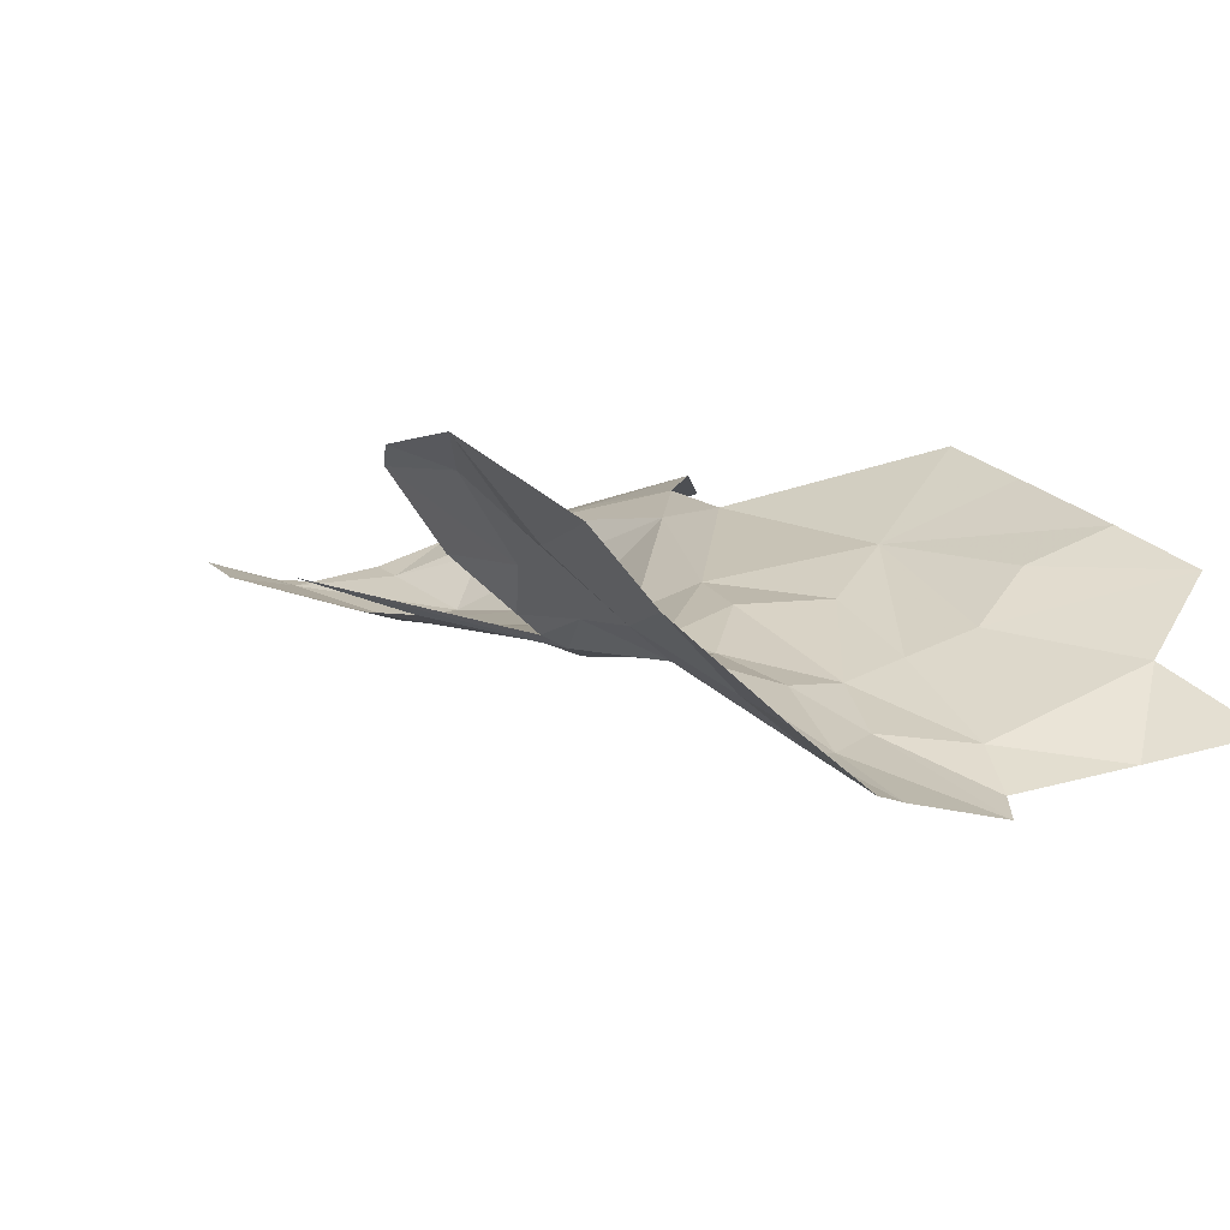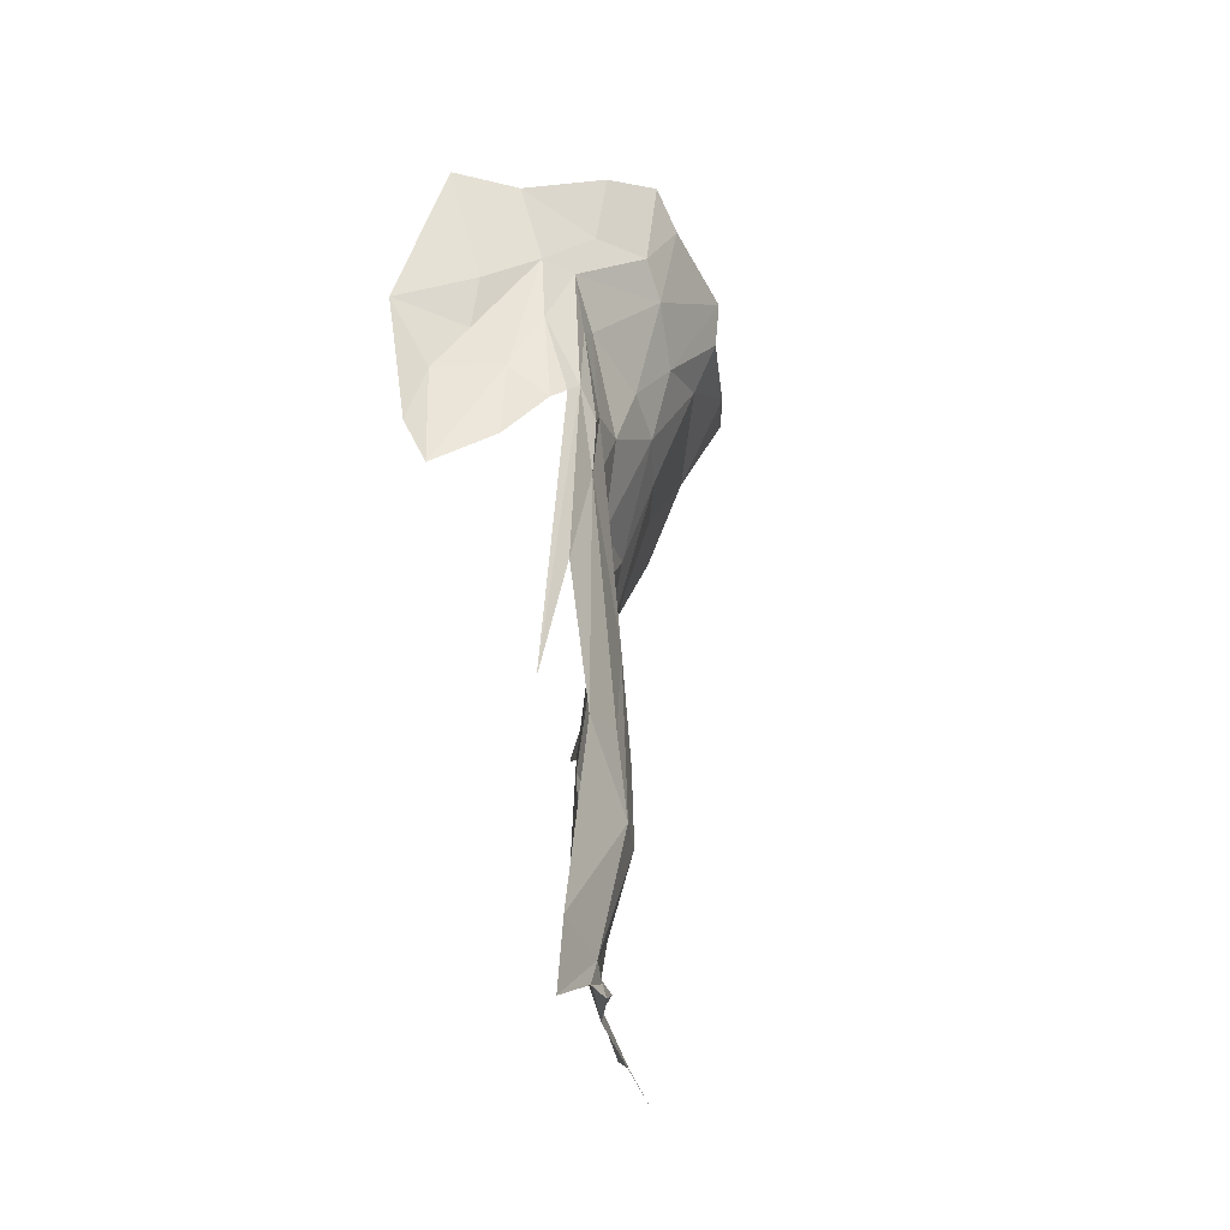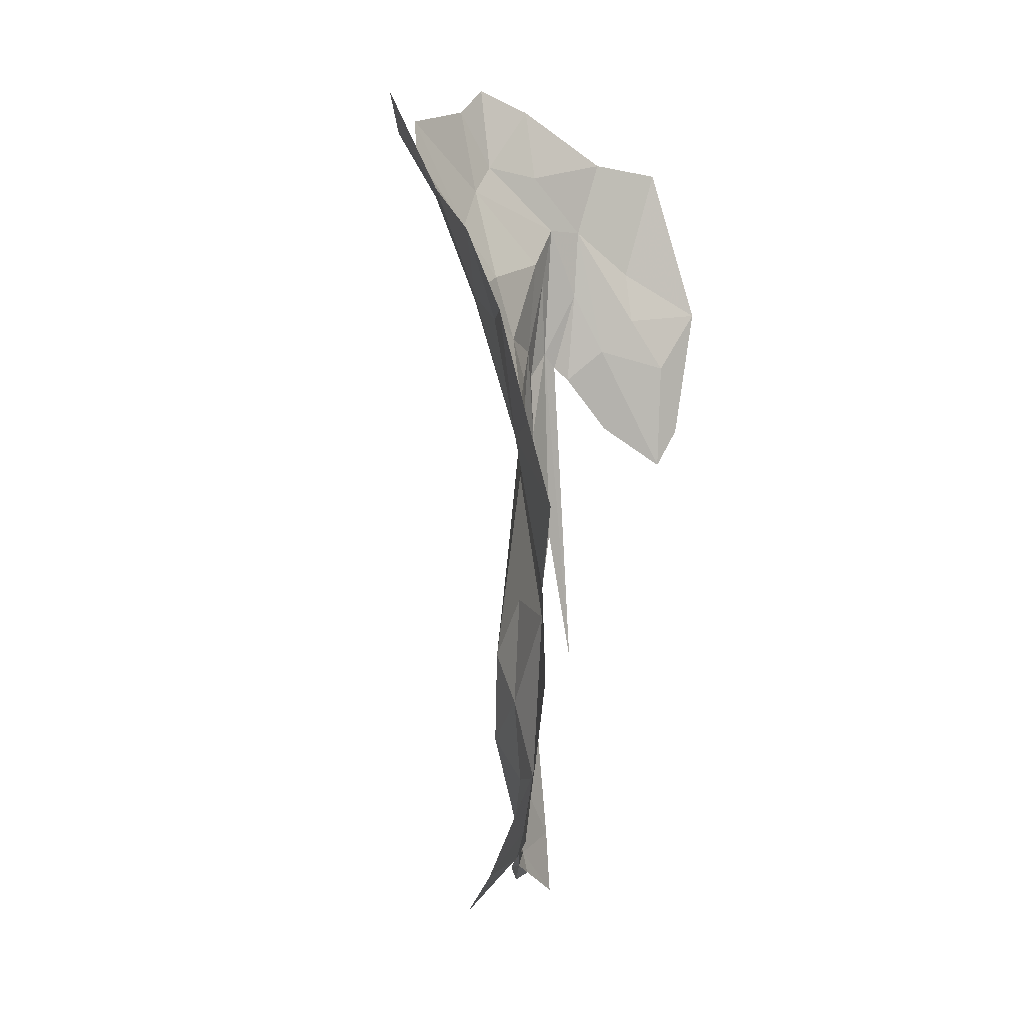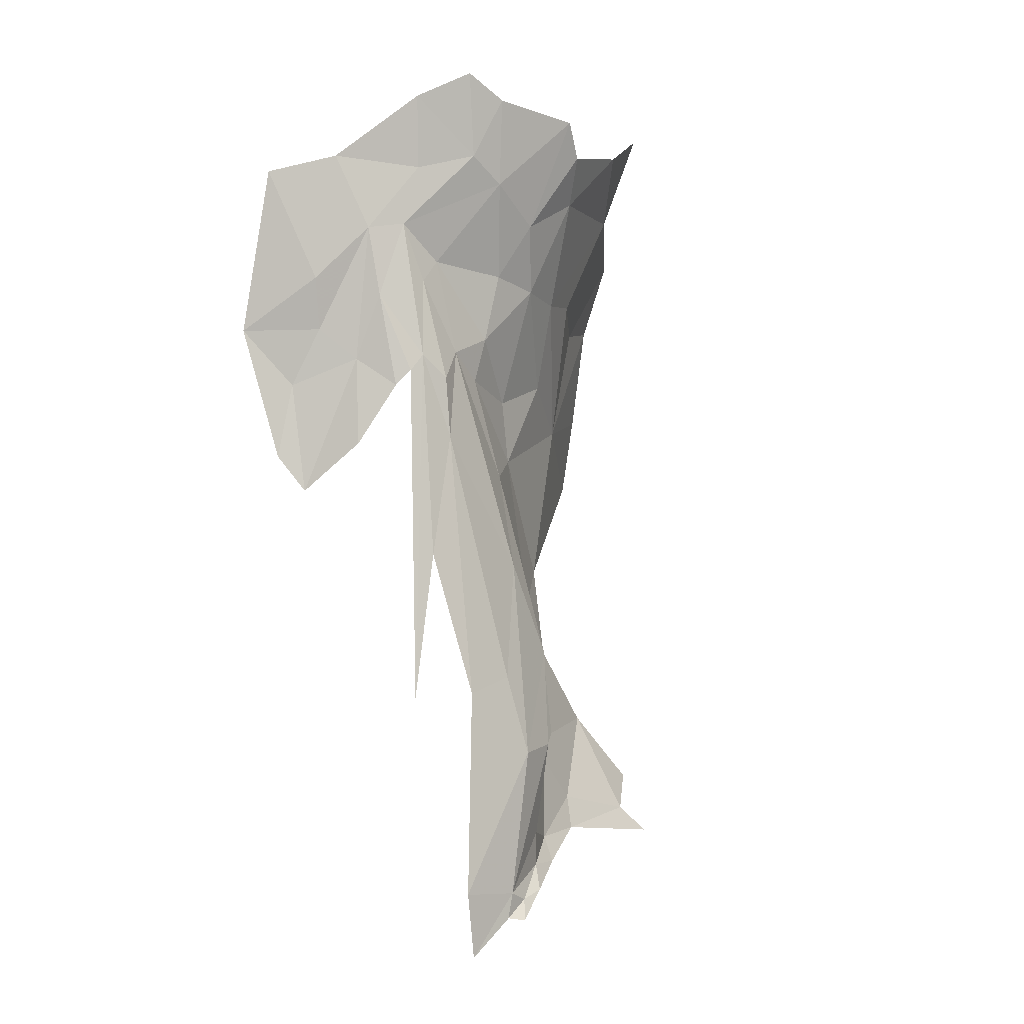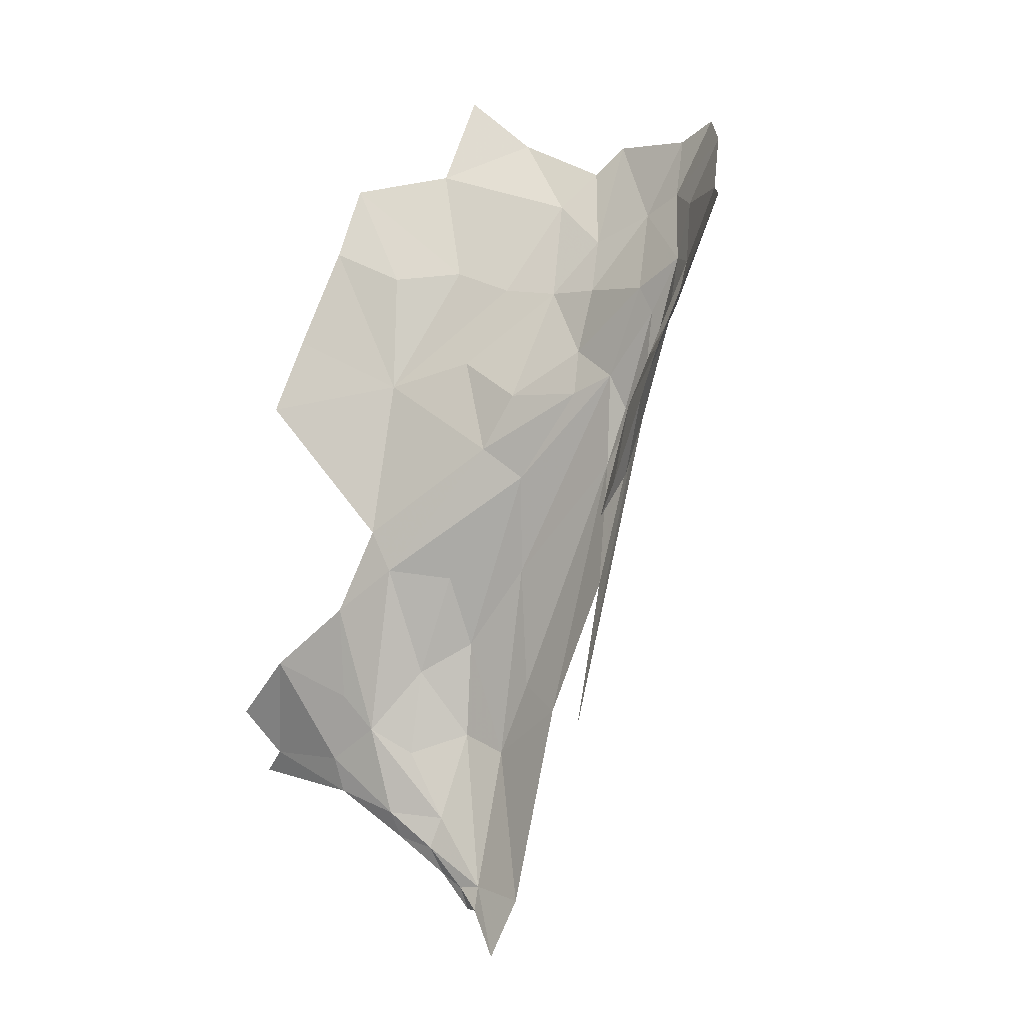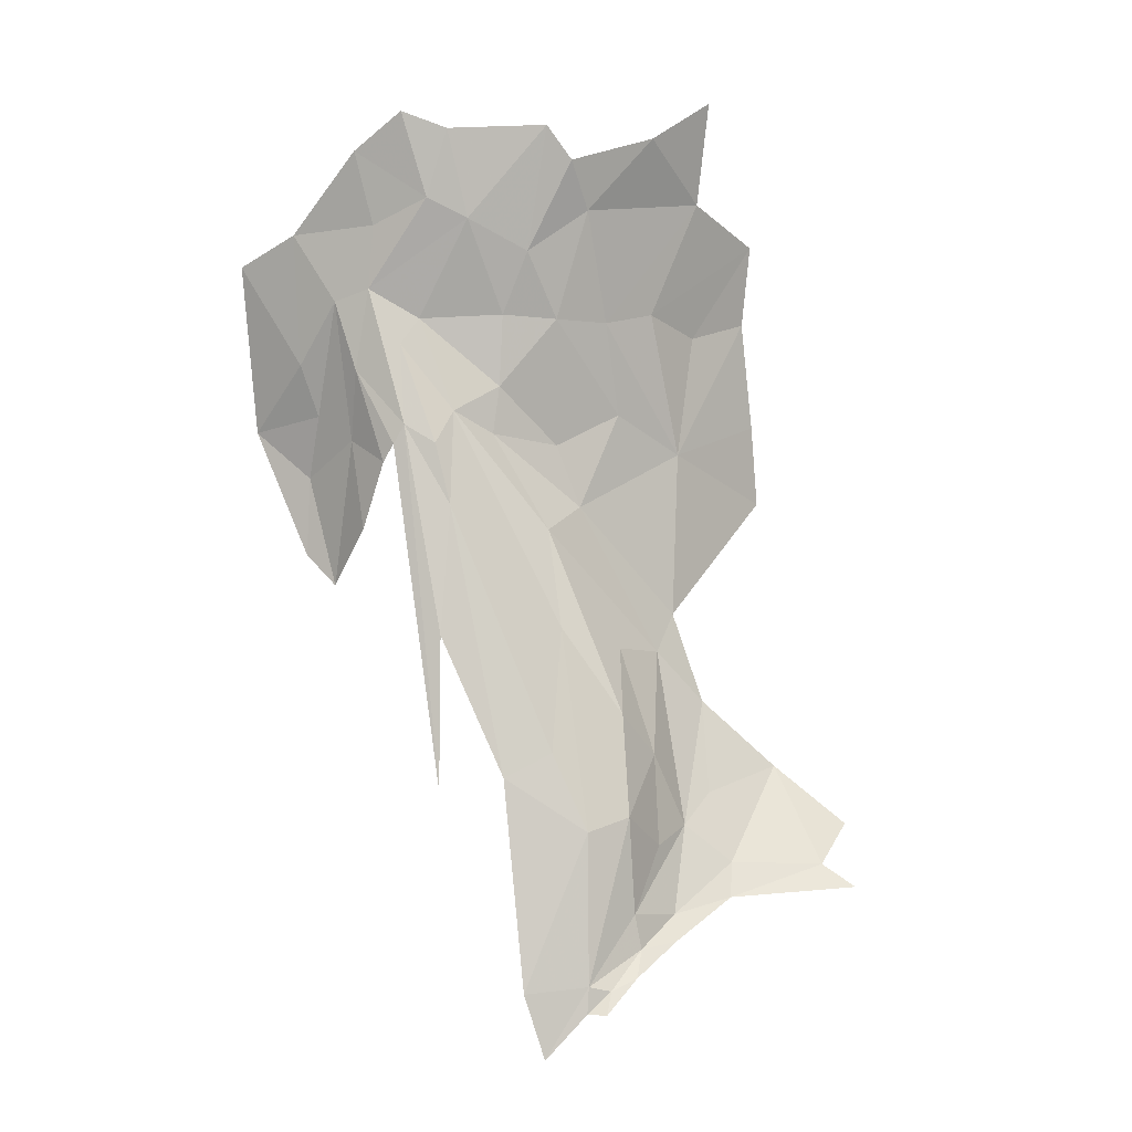
<metadata>
{"format":"obj","ext":"obj","renderer":"f3d","projection":"perspective","resolution":1024,"background":"white","views":[{"elev":0.1,"azim":135.5,"up":"+Z"},{"elev":-53.3,"azim":108.2,"up":"+Y"},{"elev":22.1,"azim":-69.9,"up":"+Y"},{"elev":-18.2,"azim":130.8,"up":"+Y"},{"elev":-0.8,"azim":42.8,"up":"+Y"},{"elev":-14.6,"azim":166.0,"up":"+Y"}]}
</metadata>
<code>
v 5.869 2.468 0.1707
v 5.711 2.576 0.06581
v 5.785 2.609 0.0675
v 5.797 2.225 0.1826
v 5.809 2.371 0.1731
v 5.776 2.421 0.1699
v 5.922 2.454 0.211
v 5.929 2.275 0.3287
v 5.875 2.219 0.282
v 5.968 2.361 0.3018
v 5.998 2.58 0.2267
v 6.079 2.547 0.3226
v 5.869 2.575 0.134
v 5.91 2.697 0.0999
v 5.535 2.684 0.014
v 5.599 2.533 0.08369
v 5.491 2.616 0.0706
v 5.256 2.691 0.1674
v 5.257 2.857 0.0824
v 5.376 2.757 0.0467
v 5.631 2.43 0.1389
v 5.531 2.431 0.1405
v 5.586 2.735 -0.0094
v 5.933 2.177 0.3938
v 6.028 2.269 0.4325
v 5.84 2.75 0.0295
v 5.76 2.721 0.0174
v 5.88 2.332 0.2183
v 5.826 2.166 0.2237
v 5.813 2.193 0.1987
v 5.848 2.061 0.2984
v 5.71 2.256 0.1783
v 5.634 2.225 0.1963
v 5.627 2.308 0.1763
v 5.88 1.982 0.407
v 5.93 2.042 0.4299
v 5.442 1.259 0.2653
v 5.355 1.387 0.2798
v 5.378 1.551 0.2292
v 5.266 1.396 0.3337
v 5.339 1.328 0.2946
v 5.27 1.345 0.3095
v 5.286 1.88 0.3581
v 5.312 1.676 0.2941
v 5.237 1.561 0.3596
v 5.078 2.344 0.4041
v 5.116 2.528 0.3382
v 5.255 2.249 0.3156
v 5.524 2.063 0.2284
v 5.457 2.12 0.2652
v 5.506 1.88 0.2074
v 5.457 1.519 0.2138
v 5.604 1.611 0.2262
v 5.554 1.245 0.2773
v 5.521 1.655 0.2099
v 5.712 2.086 0.189
v 5.187 1.8 0.4004
v 5.252 1.956 0.3708
v 5.719 1.857 0.2222
v 5.388 1.732 0.2293
v 5.379 1.864 0.2797
v 5.335 2.481 0.2076
v 5.431 2.443 0.1705
v 5.116 2.663 0.2789
v 4.971 1.499 0.3703
v 5.152 1.432 0.3571
v 4.914 1.456 0.3508
v 4.909 1.582 0.4092
v 5.039 1.689 0.4297
v 5.39 2.294 0.2432
v 5.508 2.224 0.2358
v 5.743 2.192 0.1723
v 5.232 2.471 0.2852
v 5.511 1.135 0.3008
v 5.442 1.213 0.275
v 5.4 1.253 0.2715
v 5.411 1.211 0.2618
v 5.353 1.276 0.2729
v 5.3 1.515 0.3103
v 5.054 2.206 0.4539
v 5.182 1.626 0.3835
v 5.144 1.498 0.3739
v 5.708 1.591 0.2732
f 1 2 3
f 4 5 1
f 5 6 1
f 7 8 9
f 10 11 12
f 13 3 14
f 14 11 13
f 15 16 17
f 18 19 20
f 21 2 6
f 21 22 16
f 16 23 2
f 16 15 23
f 8 24 9
f 8 25 24
f 25 10 12
f 3 26 14
f 2 23 27
f 22 17 16
f 28 29 30
f 9 31 29
f 32 33 34
f 35 9 24
f 31 9 35
f 7 13 11
f 1 3 13
f 7 1 13
f 7 28 1
f 5 32 6
f 20 17 18
f 20 15 17
f 6 32 34
f 16 2 21
f 3 2 27
f 7 10 8
f 7 11 10
f 24 36 35
f 24 25 36
f 28 4 1
f 8 10 25
f 9 28 7
f 9 29 28
f 30 4 28
f 26 3 27
f 21 34 22
f 21 6 34
f 6 2 1
f 37 38 39
f 40 41 42
f 38 41 40
f 43 44 45
f 46 47 48
f 33 49 50
f 51 49 32
f 52 53 54
f 55 56 53
f 43 57 58
f 59 56 4
f 49 43 50
f 49 60 61
f 62 18 63
f 62 64 18
f 65 66 67
f 40 42 66
f 65 68 69
f 60 49 51
f 59 53 56
f 43 61 44
f 43 49 61
f 22 70 63
f 34 33 71
f 32 56 51
f 72 4 56
f 72 5 4
f 64 73 47
f 54 37 52
f 74 75 37
f 76 77 78
f 55 51 56
f 55 52 51
f 38 45 79
f 42 41 78
f 62 73 64
f 63 70 48
f 63 18 17
f 46 48 80
f 58 80 48
f 81 82 69
f 52 60 51
f 39 44 60
f 32 49 33
f 38 79 39
f 58 50 43
f 58 48 50
f 32 72 56
f 32 5 72
f 73 62 48
f 52 39 60
f 52 37 39
f 62 63 48
f 70 50 48
f 71 33 50
f 63 17 22
f 59 4 83
f 74 37 54
f 37 41 38
f 76 78 41
f 44 61 60
f 65 82 66
f 65 69 82
f 57 43 45
f 57 81 69
f 57 45 81
f 48 47 73
f 30 83 4
f 44 79 45
f 79 44 39
f 70 71 50
f 70 22 71
f 22 34 71
f 82 40 66
f 45 38 40
f 45 82 81
f 45 40 82
f 52 55 53
f 37 76 41
f 37 75 76
f 75 77 76

</code>
